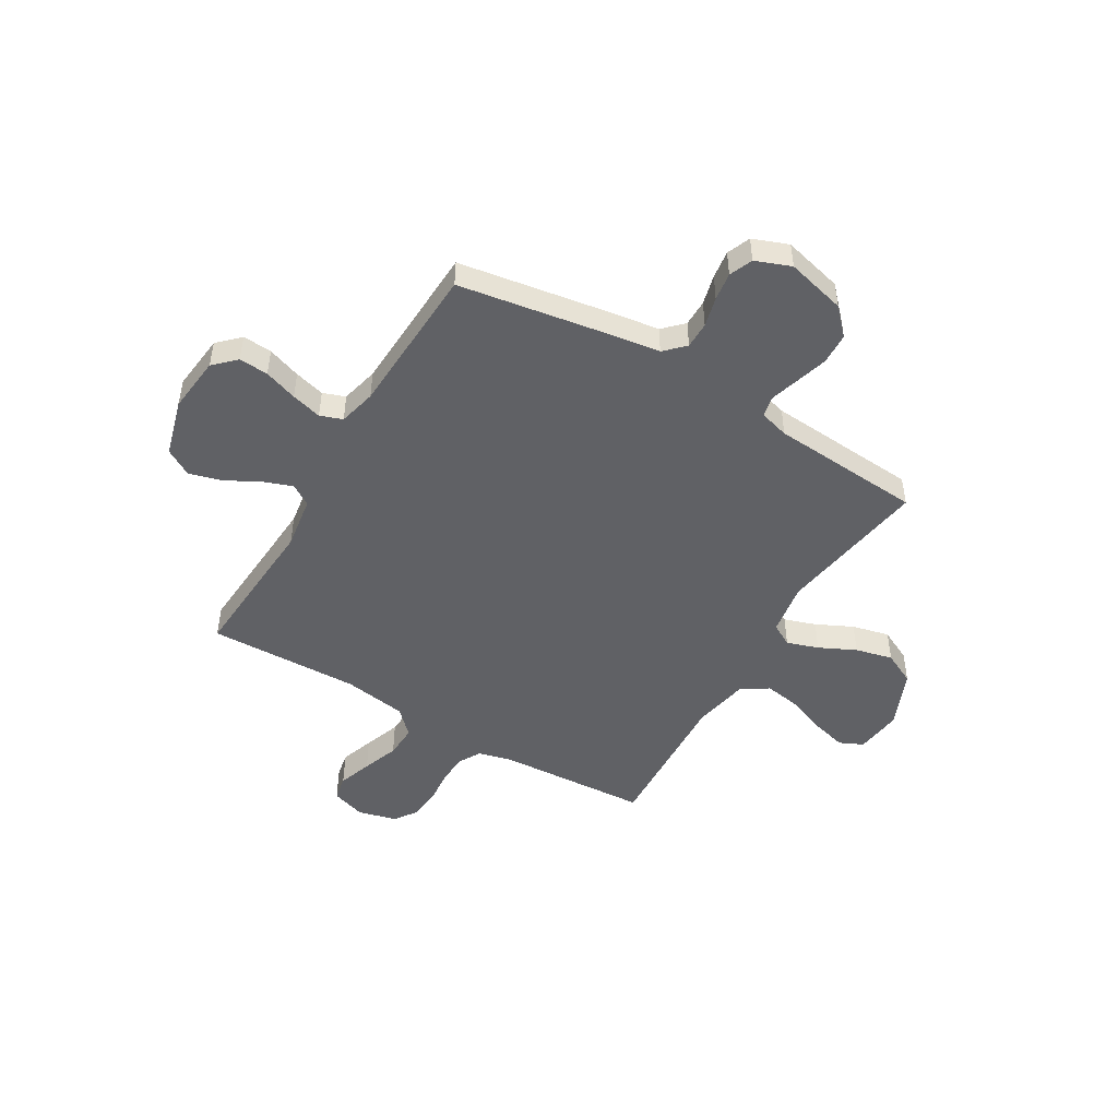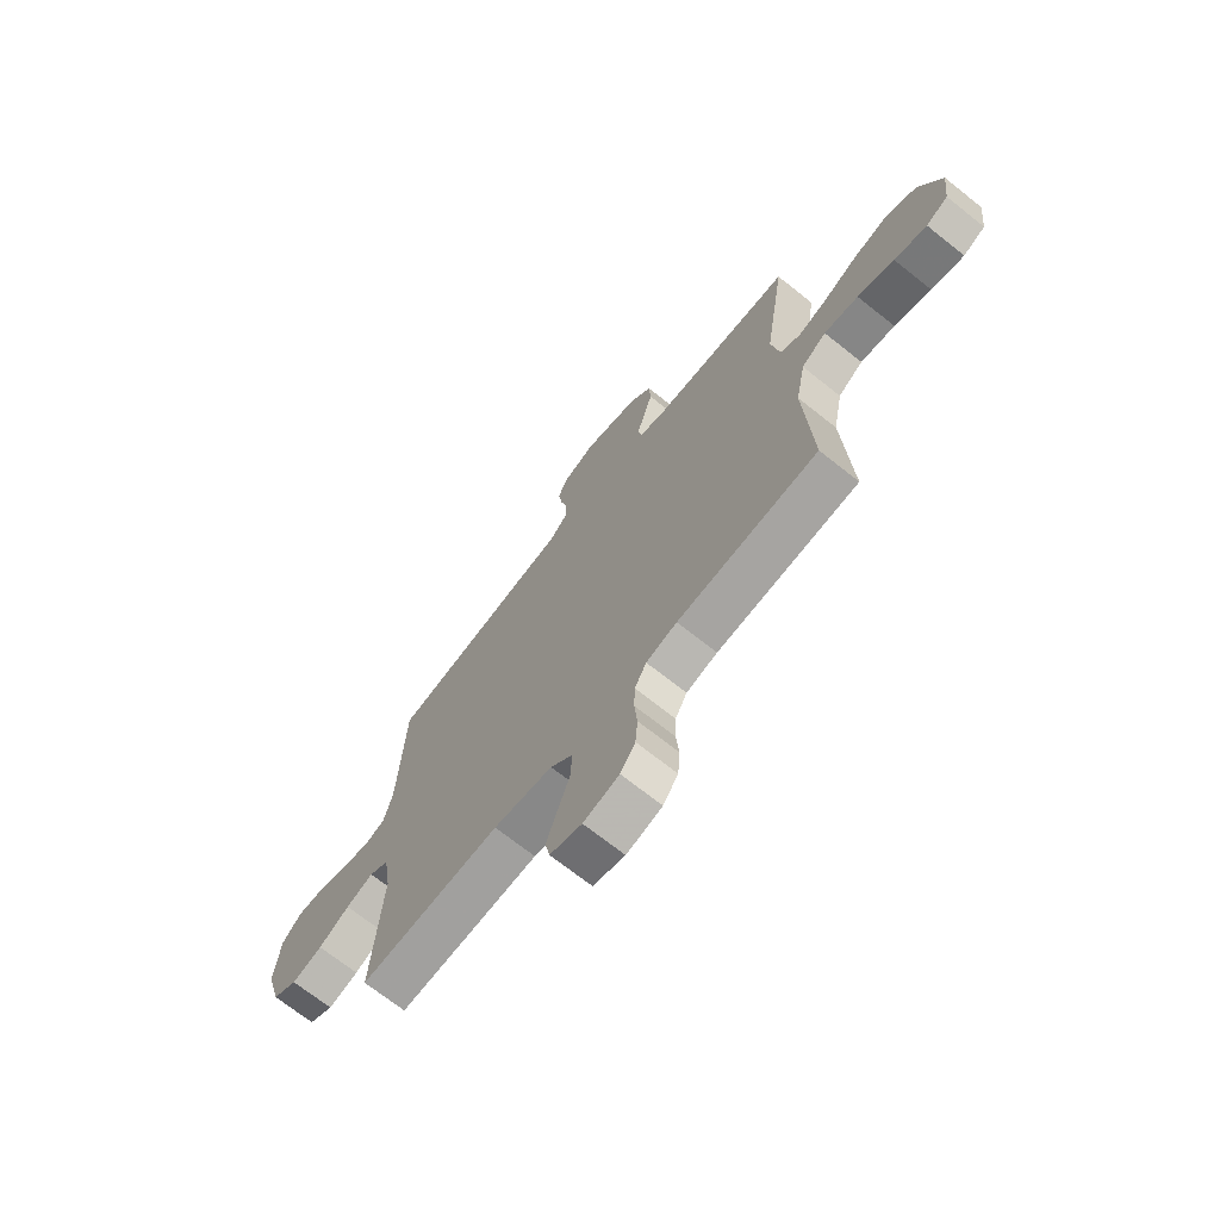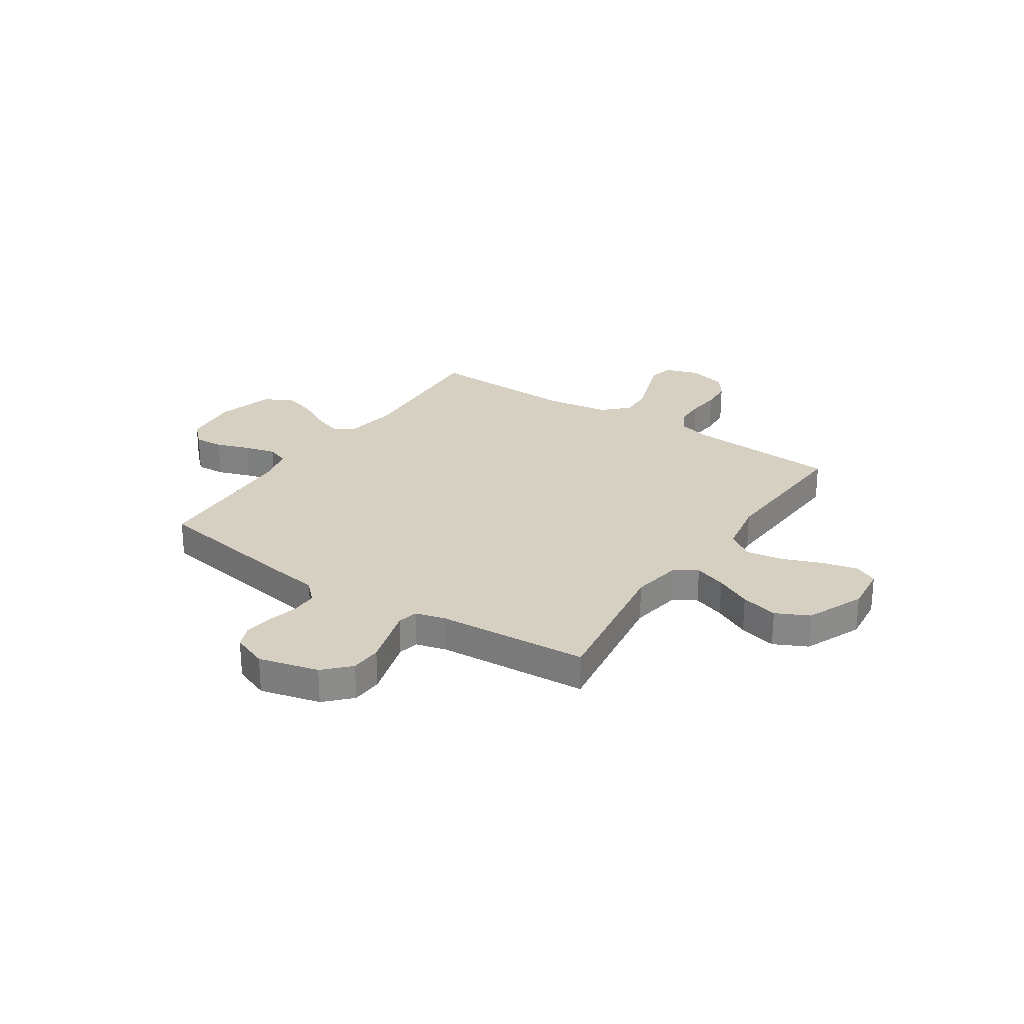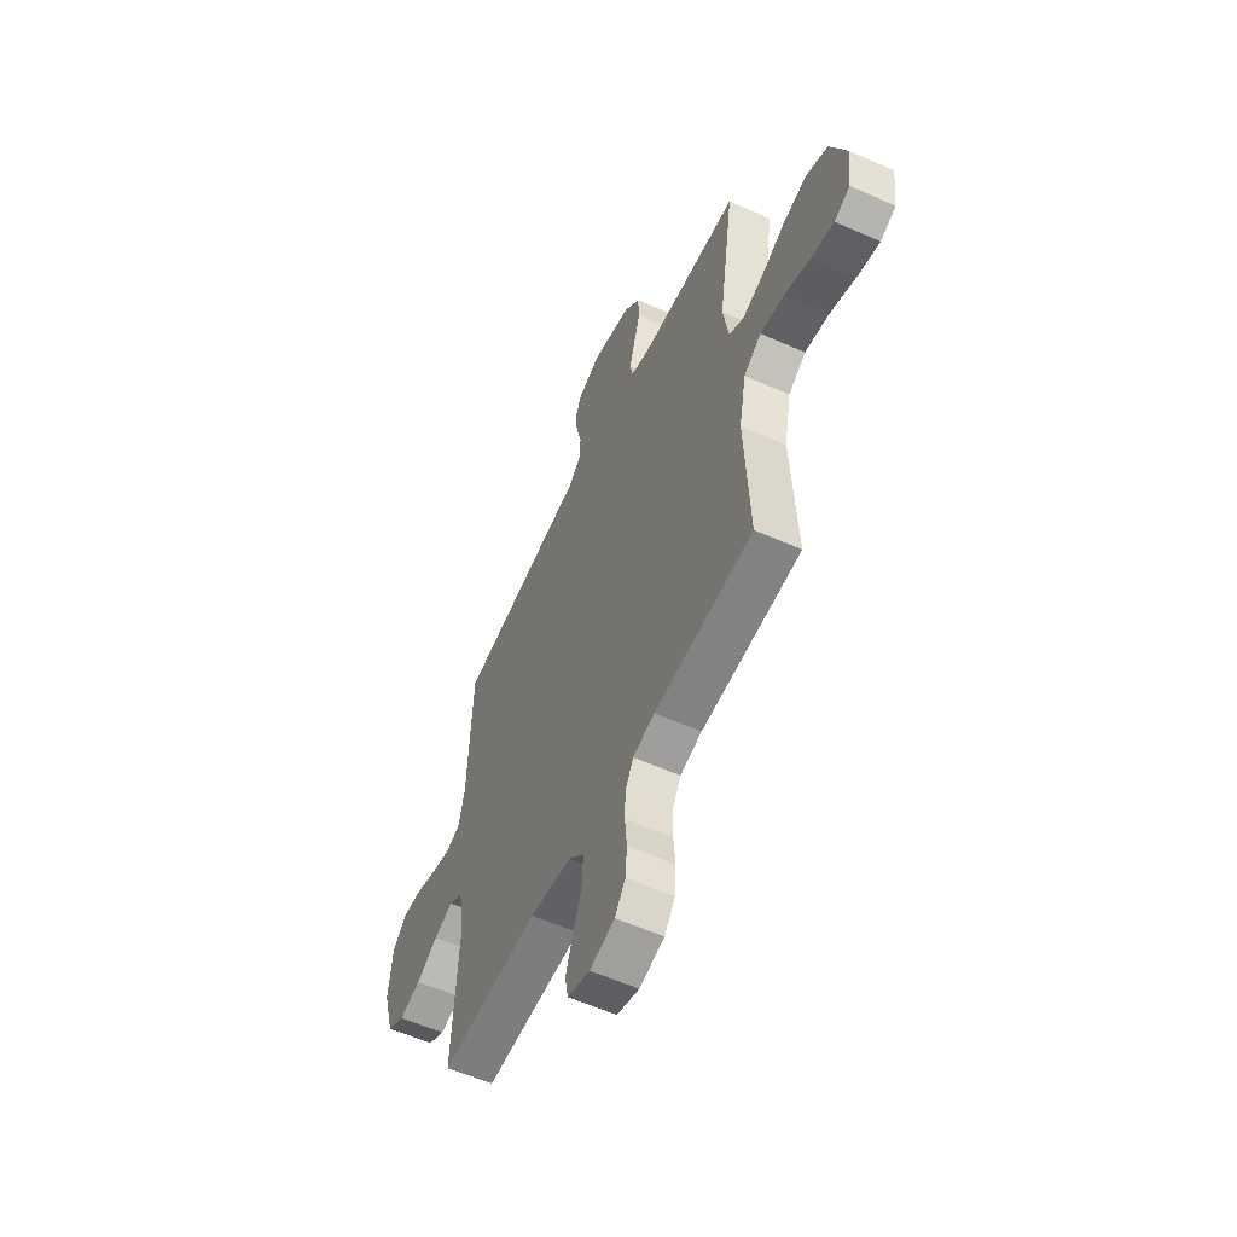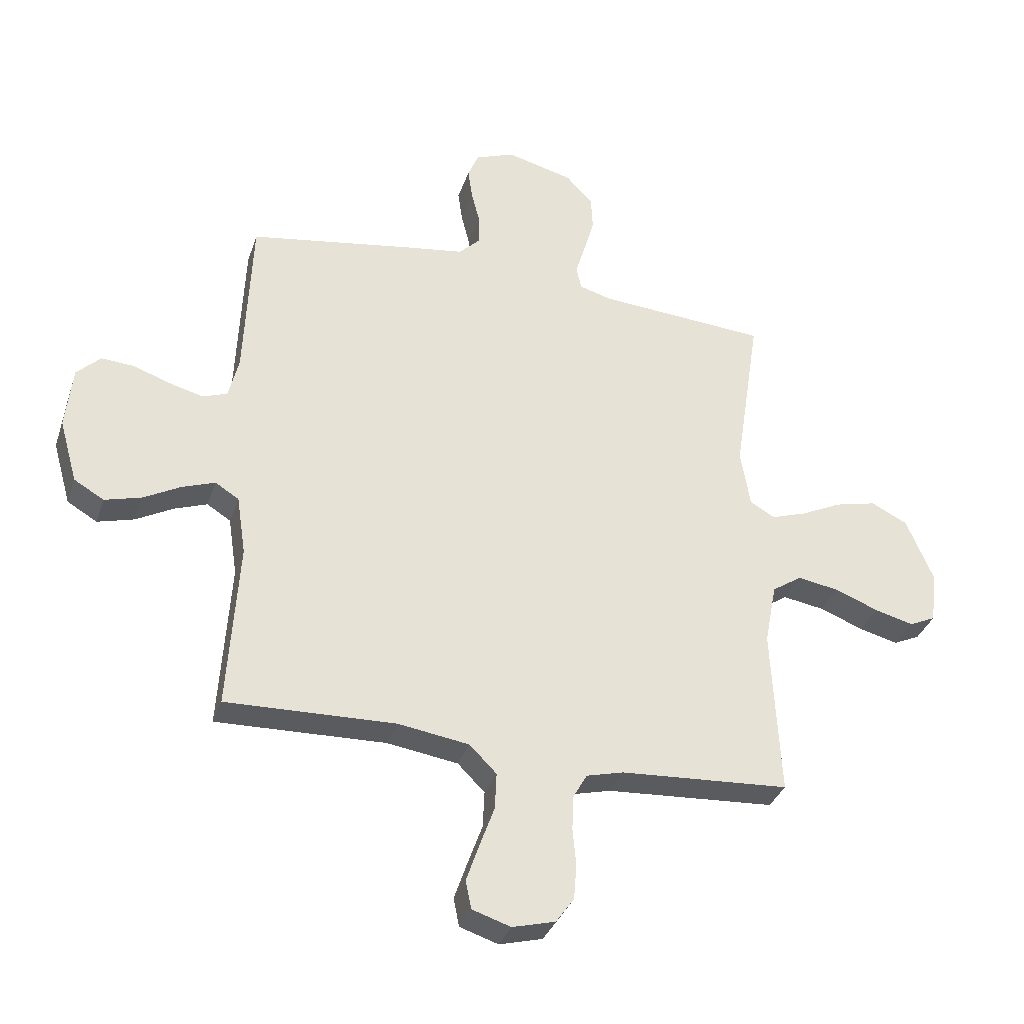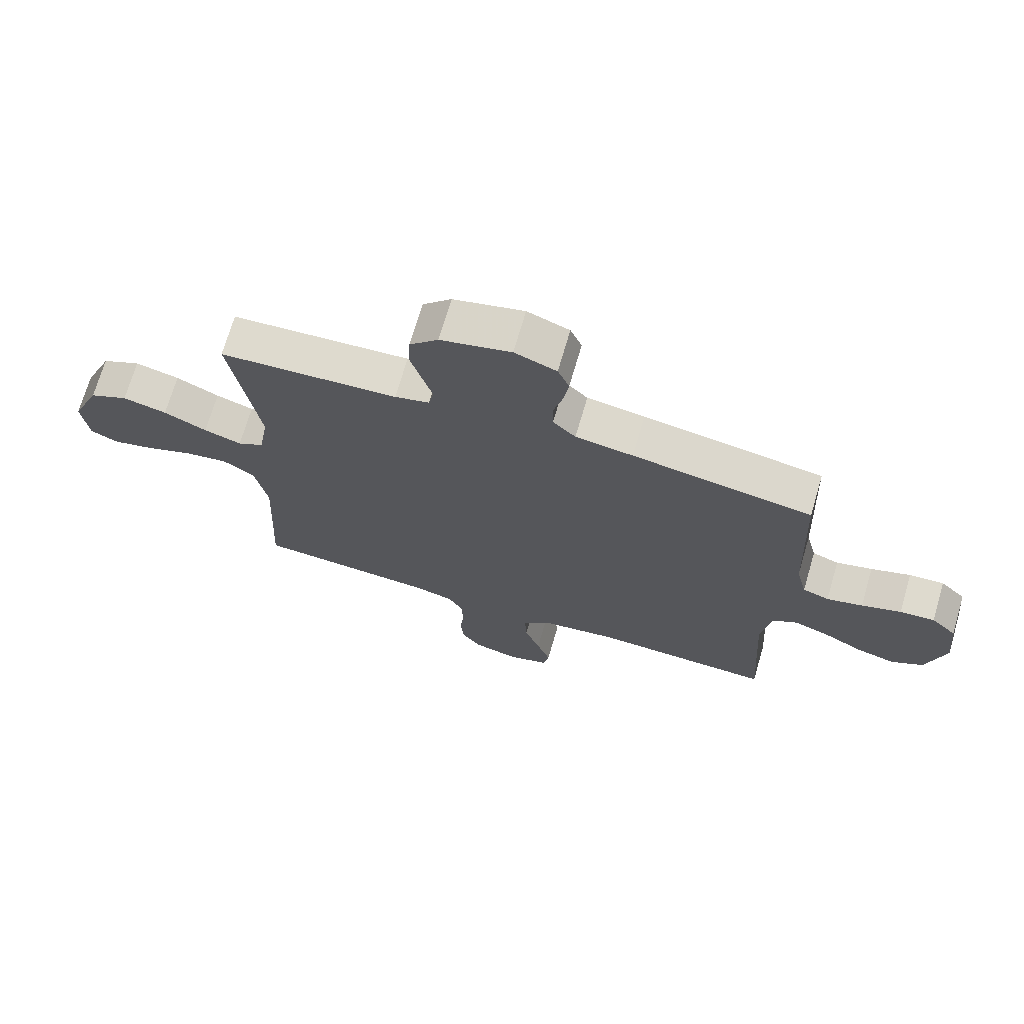
<metadata>
{"format":"obj","ext":"obj","renderer":"f3d","projection":"perspective","resolution":1024,"background":"white","views":[{"elev":-48.4,"azim":-30.7,"up":"+Y"},{"elev":-70.4,"azim":51.5,"up":"+Z"},{"elev":26.5,"azim":33.8,"up":"+Y"},{"elev":-57.4,"azim":65.1,"up":"+Z"},{"elev":-34.2,"azim":-17.4,"up":"+Z"},{"elev":70.9,"azim":-163.7,"up":"+Z"}]}
</metadata>
<code>
v -0.5 0.07 0.5
v -0.2 0.07 0.549
v -0.104 0.07 0.563
v -0.066 0.07 0.601
v -0.066 0.07 0.654
v -0.081 0.07 0.713
v -0.089 0.07 0.769
v -0.07 0.07 0.815
v 0 0.07 0.842
v 0.118 0.07 0.812
v 0.166 0.07 0.762
v 0.169 0.07 0.7
v 0.15 0.07 0.635
v 0.133 0.07 0.578
v 0.142 0.07 0.537
v 0.2 0.07 0.521
v 0.5 0.07 0.5
v 0.454 0.07 0.2
v 0.471 0.07 0.097
v 0.515 0.07 0.072
v 0.578 0.07 0.093
v 0.65 0.07 0.128
v 0.724 0.07 0.146
v 0.789 0.07 0.114
v 0.837 0.07 0
v 0.826 0.07 -0.093
v 0.779 0.07 -0.115
v 0.71 0.07 -0.097
v 0.632 0.07 -0.067
v 0.559 0.07 -0.055
v 0.506 0.07 -0.09
v 0.485 0.07 -0.2
v 0.5 0.07 -0.5
v 0.2 0.07 -0.519
v 0.134 0.07 -0.536
v 0.109 0.07 -0.581
v 0.107 0.07 -0.641
v 0.113 0.07 -0.707
v 0.108 0.07 -0.769
v 0.076 0.07 -0.814
v 0 0.07 -0.834
v -0.068 0.07 -0.812
v -0.078 0.07 -0.762
v -0.055 0.07 -0.695
v -0.029 0.07 -0.623
v -0.026 0.07 -0.558
v -0.074 0.07 -0.51
v -0.2 0.07 -0.491
v -0.5 0.07 -0.5
v -0.481 0.07 -0.2
v -0.497 0.07 -0.095
v -0.539 0.07 -0.069
v -0.597 0.07 -0.09
v -0.663 0.07 -0.126
v -0.728 0.07 -0.144
v -0.781 0.07 -0.113
v -0.813 0.07 0
v -0.801 0.07 0.112
v -0.759 0.07 0.153
v -0.701 0.07 0.149
v -0.635 0.07 0.126
v -0.575 0.07 0.11
v -0.531 0.07 0.126
v -0.513 0.07 0.2
v -0.5 0 0.5
v -0.2 0 0.549
v -0.104 0 0.563
v -0.066 0 0.601
v -0.066 0 0.654
v -0.081 0 0.713
v -0.089 0 0.769
v -0.07 0 0.815
v 0 0 0.842
v 0.118 0 0.812
v 0.166 0 0.762
v 0.169 0 0.7
v 0.15 0 0.635
v 0.133 0 0.578
v 0.142 0 0.537
v 0.2 0 0.521
v 0.5 0 0.5
v 0.454 0 0.2
v 0.471 0 0.097
v 0.515 0 0.072
v 0.578 0 0.093
v 0.65 0 0.128
v 0.724 0 0.146
v 0.789 0 0.114
v 0.837 0 0
v 0.826 0 -0.093
v 0.779 0 -0.115
v 0.71 0 -0.097
v 0.632 0 -0.067
v 0.559 0 -0.055
v 0.506 0 -0.09
v 0.485 0 -0.2
v 0.5 0 -0.5
v 0.2 0 -0.519
v 0.134 0 -0.536
v 0.109 0 -0.581
v 0.107 0 -0.641
v 0.113 0 -0.707
v 0.108 0 -0.769
v 0.076 0 -0.814
v 0 0 -0.834
v -0.068 0 -0.812
v -0.078 0 -0.762
v -0.055 0 -0.695
v -0.029 0 -0.623
v -0.026 0 -0.558
v -0.074 0 -0.51
v -0.2 0 -0.491
v -0.5 0 -0.5
v -0.481 0 -0.2
v -0.497 0 -0.095
v -0.539 0 -0.069
v -0.597 0 -0.09
v -0.663 0 -0.126
v -0.728 0 -0.144
v -0.781 0 -0.113
v -0.813 0 0
v -0.801 0 0.112
v -0.759 0 0.153
v -0.701 0 0.149
v -0.635 0 0.126
v -0.575 0 0.11
v -0.531 0 0.126
v -0.513 0 0.2
f 58 59 60 61
f 58 61 62
f 57 58 62
f 56 57 62 63
f 53 54 55 56
f 52 53 56 63
f 48 49 50
f 47 48 50 51
f 42 43 44 45
f 40 41 42 45
f 40 45 46
f 37 38 39 40
f 36 37 40 46
f 35 36 46 47
f 32 33 34
f 31 32 34 35
f 26 27 28 29
f 26 29 30
f 25 26 30
f 24 25 30
f 21 22 23 24
f 20 21 24 30
f 19 20 30 31
f 16 17 18
f 15 16 18 19
f 11 12 13 14
f 9 10 11 14
f 9 14 15
f 8 9 15
f 5 6 7 8
f 5 8 15 19
f 64 1 2 3
f 52 63 64 3
f 31 35 47 51
f 4 5 19 31
f 31 51 52
f 3 4 31 52
f 125 124 123 122
f 126 125 122
f 126 122 121
f 127 126 121 120
f 120 119 118 117
f 127 120 117 116
f 114 113 112
f 115 114 112 111
f 109 108 107 106
f 109 106 105 104
f 110 109 104
f 104 103 102 101
f 110 104 101 100
f 111 110 100 99
f 98 97 96
f 99 98 96 95
f 93 92 91 90
f 94 93 90
f 94 90 89
f 94 89 88
f 88 87 86 85
f 94 88 85 84
f 95 94 84 83
f 82 81 80
f 83 82 80 79
f 78 77 76 75
f 78 75 74 73
f 79 78 73
f 79 73 72
f 72 71 70 69
f 83 79 72 69
f 67 66 65 128
f 67 128 127 116
f 115 111 99 95
f 95 83 69 68
f 116 115 95
f 116 95 68 67
f 1 65 66 2
f 2 66 67 3
f 3 67 68 4
f 4 68 69 5
f 5 69 70 6
f 6 70 71 7
f 7 71 72 8
f 8 72 73 9
f 9 73 74 10
f 10 74 75 11
f 11 75 76 12
f 12 76 77 13
f 13 77 78 14
f 14 78 79 15
f 15 79 80 16
f 16 80 81 17
f 17 81 82 18
f 18 82 83 19
f 19 83 84 20
f 20 84 85 21
f 21 85 86 22
f 22 86 87 23
f 23 87 88 24
f 24 88 89 25
f 25 89 90 26
f 26 90 91 27
f 27 91 92 28
f 28 92 93 29
f 29 93 94 30
f 30 94 95 31
f 31 95 96 32
f 32 96 97 33
f 33 97 98 34
f 34 98 99 35
f 35 99 100 36
f 36 100 101 37
f 37 101 102 38
f 38 102 103 39
f 39 103 104 40
f 40 104 105 41
f 41 105 106 42
f 42 106 107 43
f 43 107 108 44
f 44 108 109 45
f 45 109 110 46
f 46 110 111 47
f 47 111 112 48
f 48 112 113 49
f 49 113 114 50
f 50 114 115 51
f 51 115 116 52
f 52 116 117 53
f 53 117 118 54
f 54 118 119 55
f 55 119 120 56
f 56 120 121 57
f 57 121 122 58
f 58 122 123 59
f 59 123 124 60
f 60 124 125 61
f 61 125 126 62
f 62 126 127 63
f 63 127 128 64
f 64 128 65 1

</code>
